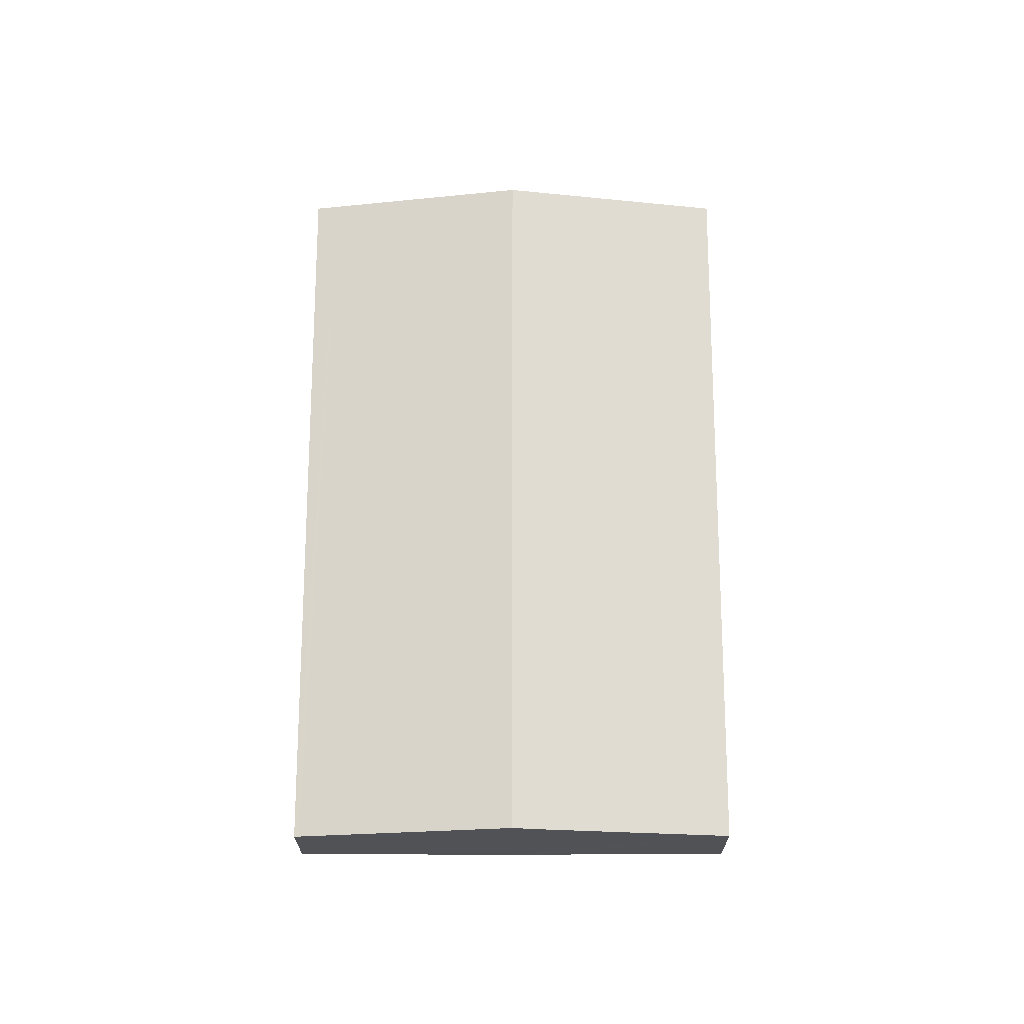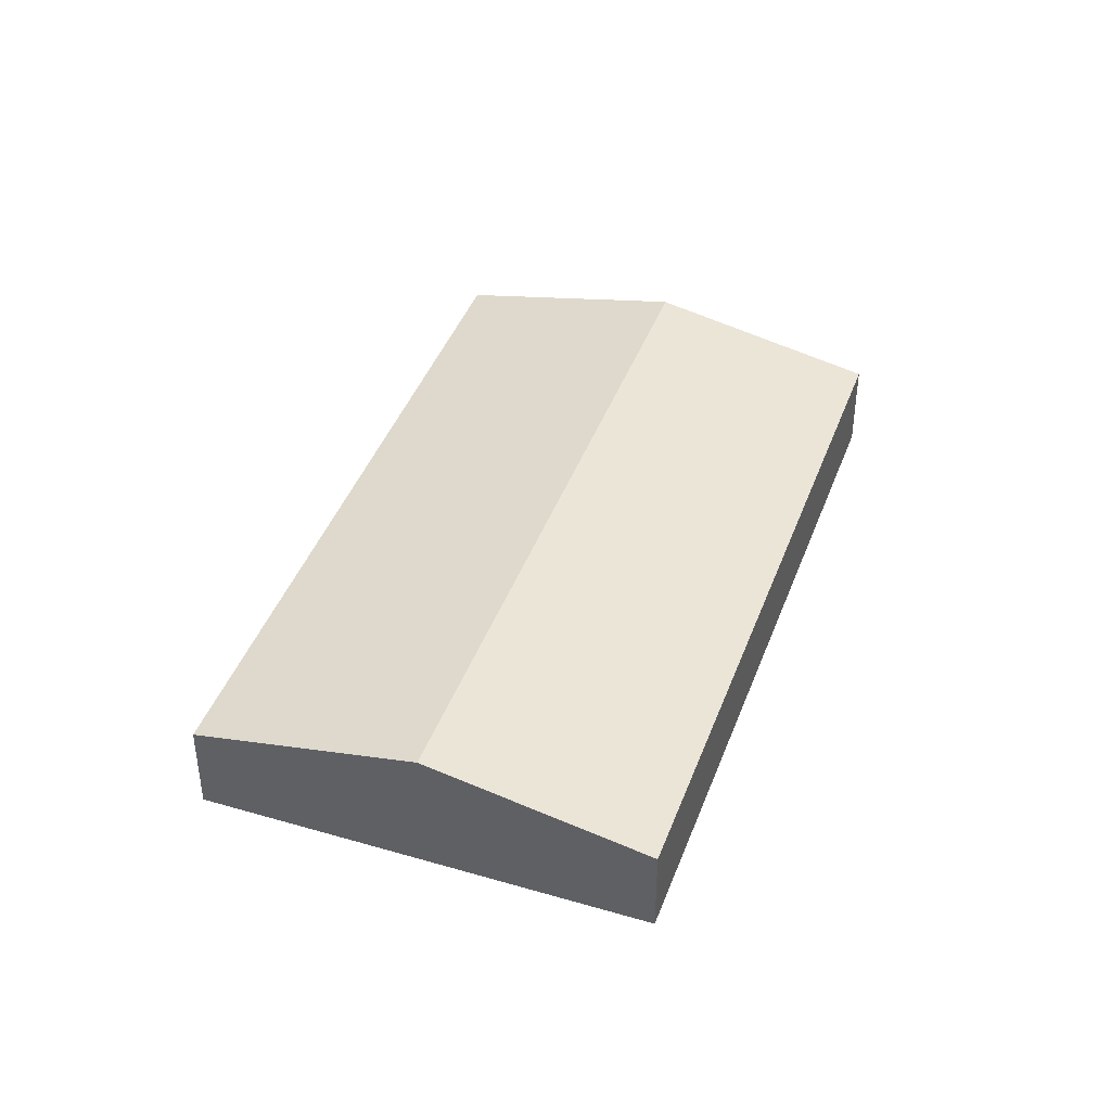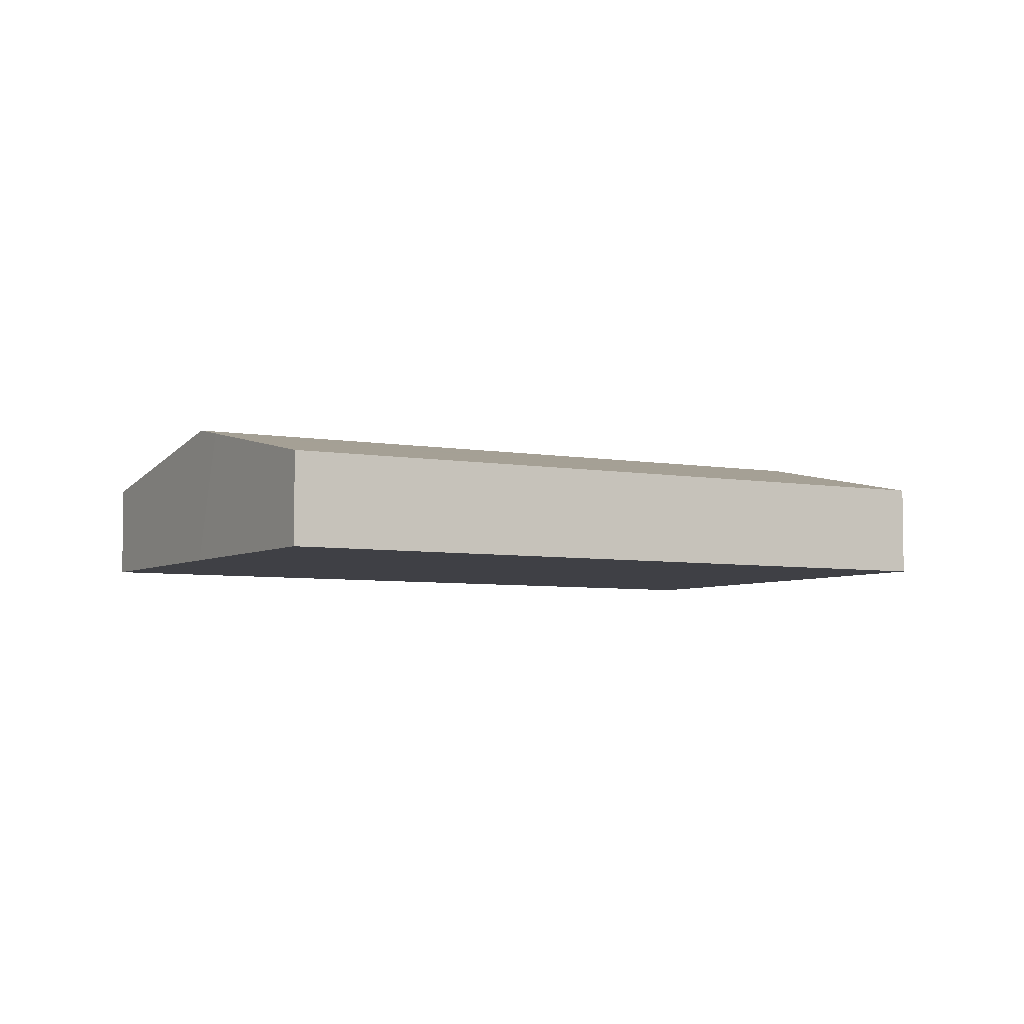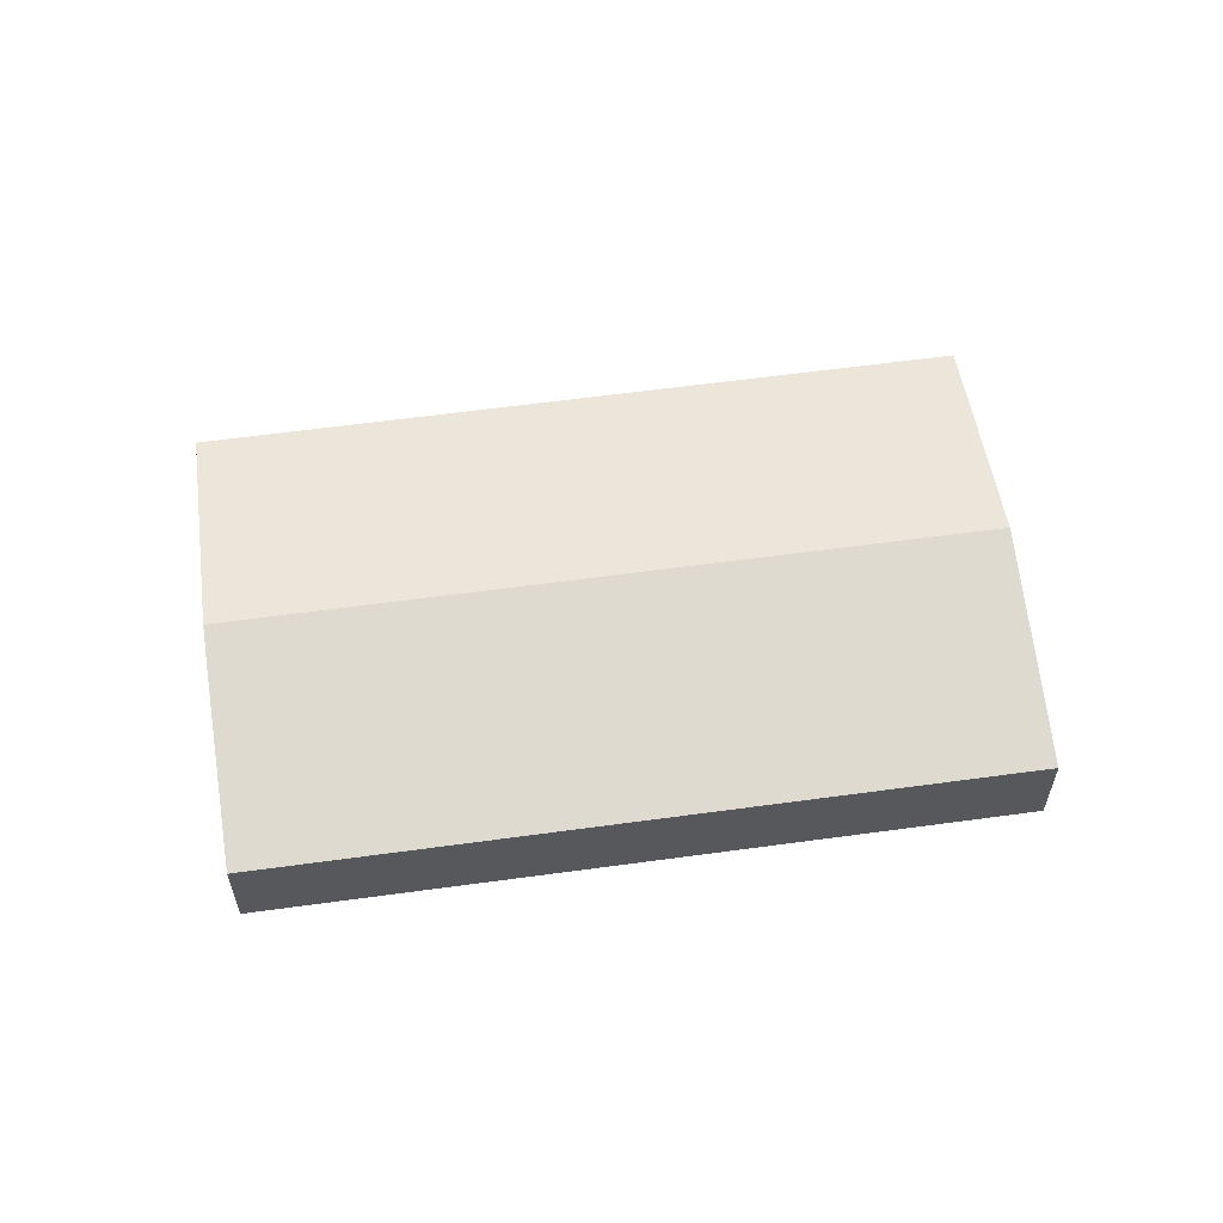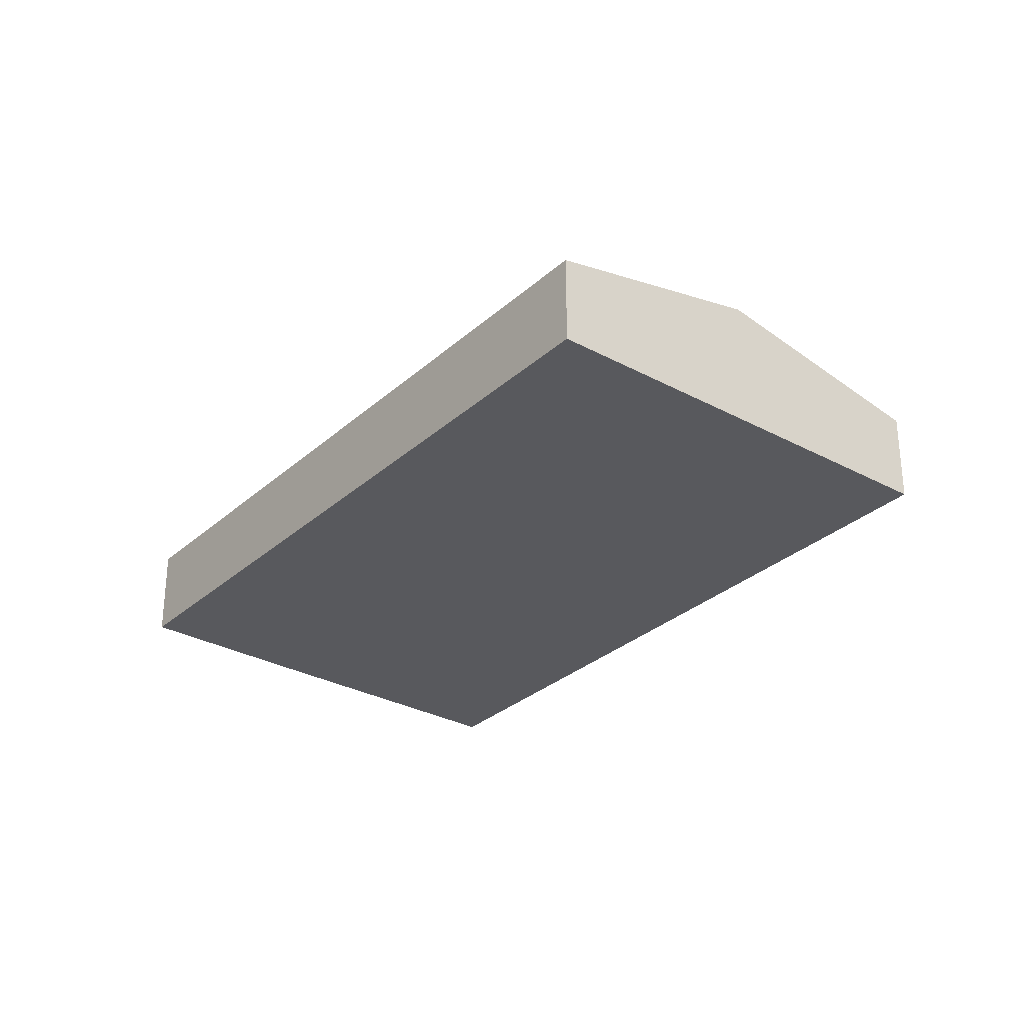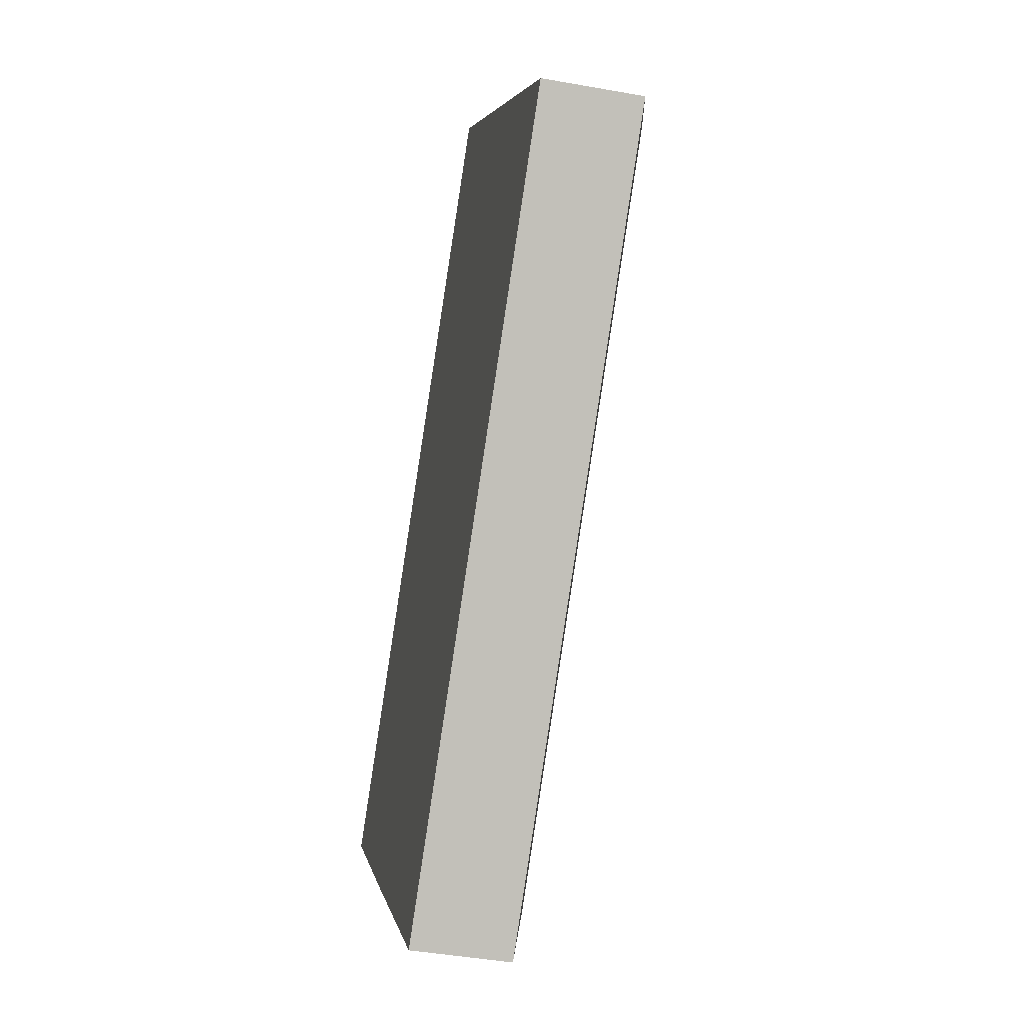
<metadata>
{"format":"obj","ext":"obj","renderer":"f3d","projection":"perspective","resolution":1024,"background":"white","views":[{"elev":69.1,"azim":-134.7,"up":"+Y"},{"elev":42.2,"azim":64.7,"up":"+Y"},{"elev":-5.2,"azim":-75.4,"up":"+Y"},{"elev":60.5,"azim":-52.7,"up":"+Y"},{"elev":-30.2,"azim":7.1,"up":"+Y"},{"elev":-42.5,"azim":77.8,"up":"+Z"}]}
</metadata>
<code>
v  15.65 4.43 -15.87
v  40.75 4.64 10.57
v  41.52 4.43 9.794
v  15.46 4.481 -15.68
v  7.8 6.571 -7.958
v  33.69 6.571 17.71
v  25.85 4.43 25.63
v  6.473 6.209 -6.62
v  0 4.429 2.712e-16
v  25.85 -1.57e-15 25.63
v  0 0 0
v  33.69 -1.085e-15 17.71
v  40.75 -6.472e-16 10.57
v  41.52 -5.997e-16 9.794
v  15.65 9.716e-16 -15.87
v  15.46 9.599e-16 -15.68
v  7.8 4.873e-16 -7.958
v  6.473 4.054e-16 -6.62
g defaultobject
f 1 2 3
f 2 1 4
f 2 4 5
f 2 5 6
f 7 8 9
f 8 7 5
f 5 7 6
f 9 10 7
f 10 9 11
f 10 6 7
f 6 10 12
f 6 12 2
f 2 12 13
f 2 13 3
f 3 13 14
f 14 1 3
f 1 14 15
f 15 4 1
f 4 15 5
f 5 15 16
f 5 16 17
f 5 17 8
f 8 17 9
f 9 17 18
f 9 18 11
f 13 15 14
f 15 13 12
f 15 12 10
f 15 10 11
f 15 11 16
f 16 11 17
f 17 11 18

</code>
